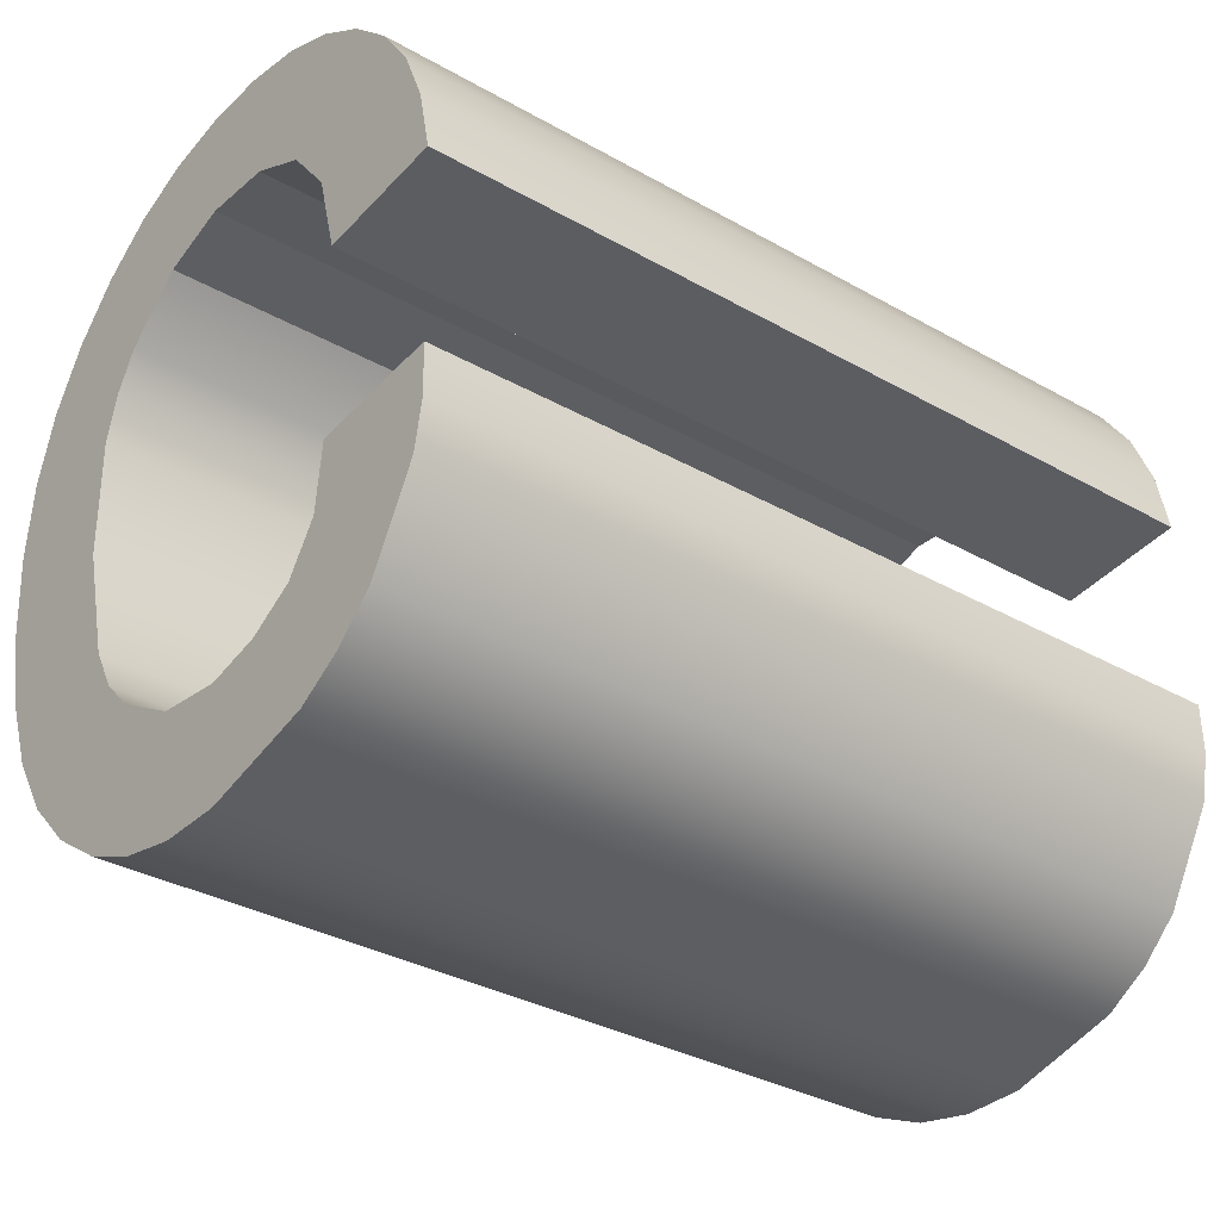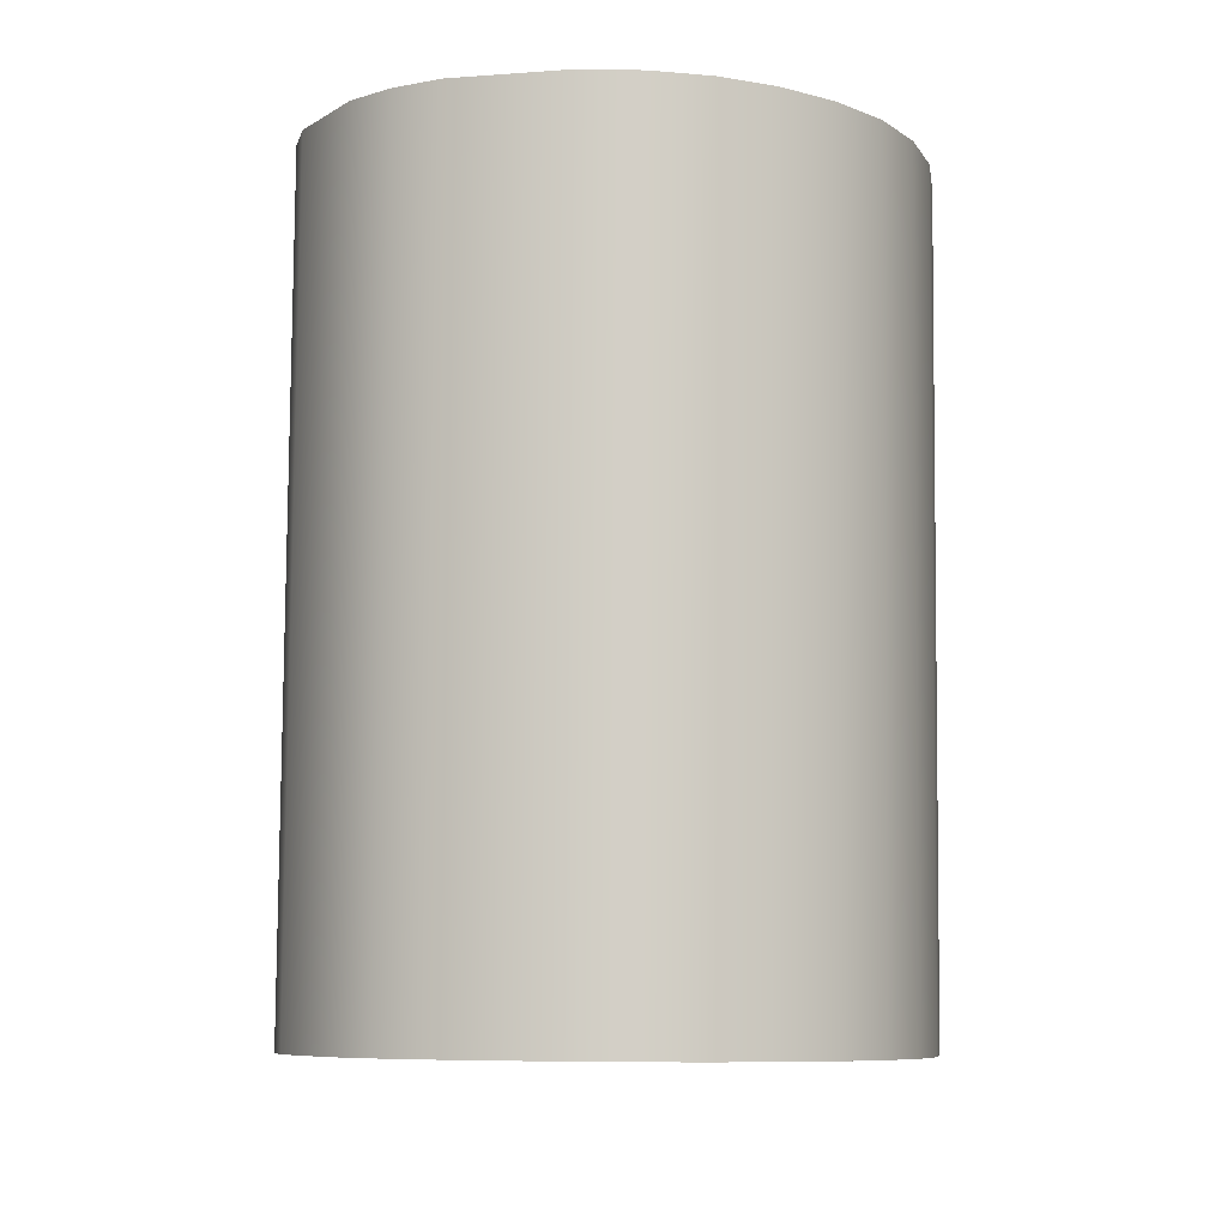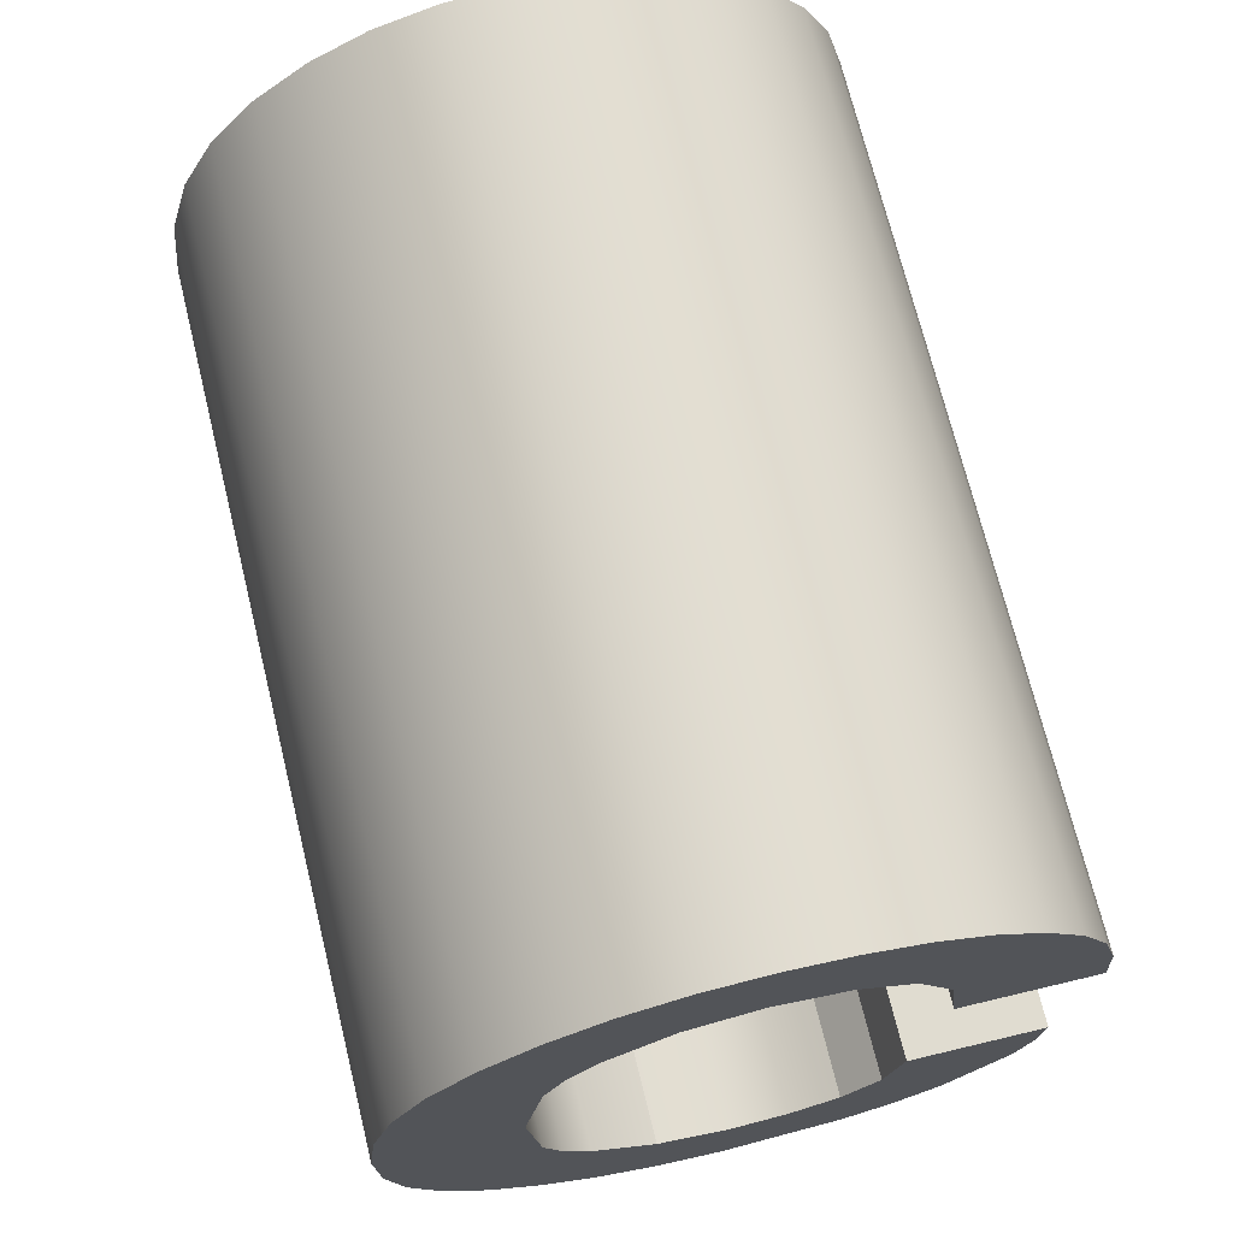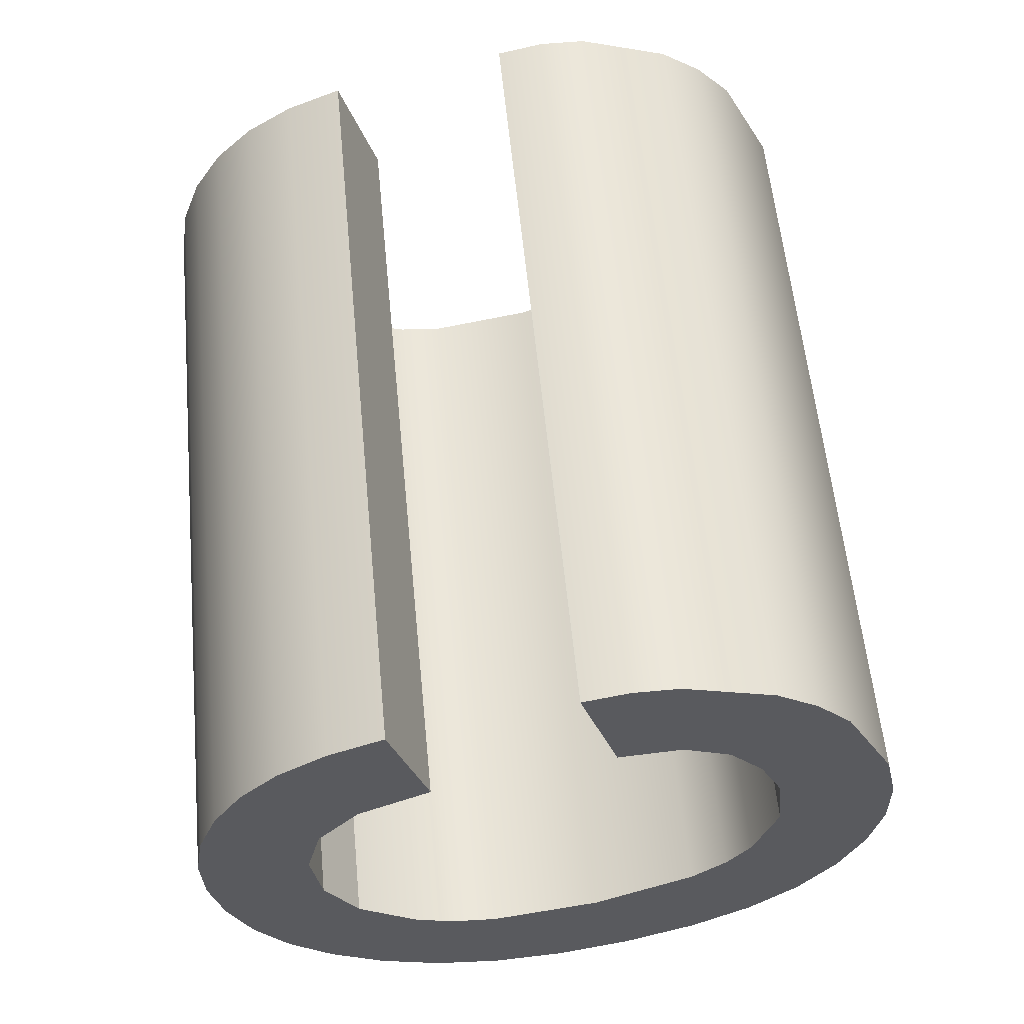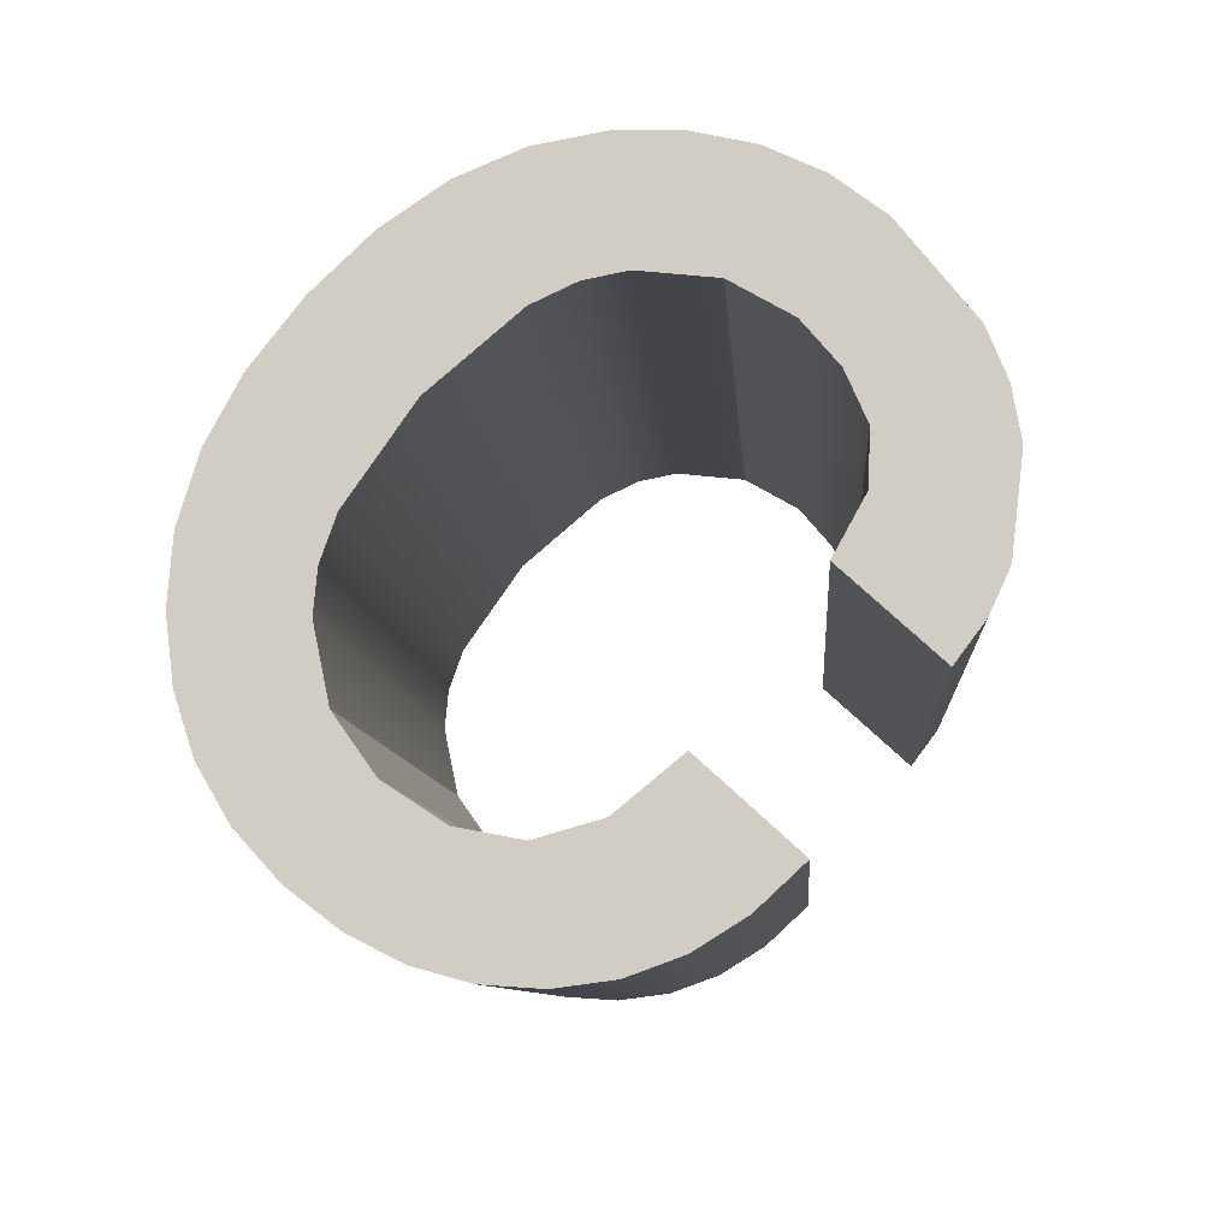
<metadata>
{"format":"obj","ext":"obj","renderer":"f3d","projection":"perspective","resolution":1024,"background":"white","views":[{"elev":-41.4,"azim":51.6,"up":"+Z"},{"elev":-2.2,"azim":-175.6,"up":"+Y"},{"elev":64.5,"azim":-13.8,"up":"+Z"},{"elev":-30.8,"azim":107.8,"up":"+Y"},{"elev":77.2,"azim":42.4,"up":"+Y"}]}
</metadata>
<code>
o #ID2222
v -0.8004 0.03007 0.06811
v -0.8004 0.02982 0.07056
v -0.8005 0.02994 0.06933
v -0.8001 0.03017 0.06702
v -0.8001 0.02971 0.07164
v -0.7997 0.03027 0.06607
v -0.7997 0.02962 0.07259
v -0.7991 0.03035 0.06526
v -0.7991 0.02954 0.0734
v -0.7983 0.03042 0.06462
v -0.7985 0.02994 0.06933
v -0.7983 0.03012 0.0676
v -0.7975 0.03046 0.06415
v -0.798 0.03018 0.06694
v -0.7976 0.03024 0.06641
v -0.7967 0.0303 0.06573
v -0.7966 0.03049 0.06387
v -0.7957 0.03033 0.0655
v -0.7957 0.0305 0.06378
v -0.7939 0.03047 0.06406
v -0.7948 0.03032 0.06561
v -0.7941 0.03028 0.06593
v -0.7936 0.03022 0.06655
v -0.7932 0.03044 0.0644
v -0.7933 0.03012 0.06751
v -0.7914 0.03012 0.06751
v -0.7925 0.03039 0.06488
v -0.7917 0.03027 0.06609
v -0.7914 0.0302 0.06678
v -0.7983 0.02947 0.07405
v -0.7983 0.02977 0.07107
v -0.7975 0.02942 0.07452
v -0.798 0.0297 0.07173
v -0.7976 0.02965 0.07225
v -0.7967 0.02958 0.07294
v -0.7966 0.0294 0.07479
v -0.7957 0.02956 0.07316
v -0.7957 0.02939 0.07489
v -0.7946 0.02958 0.073
v -0.7947 0.0294 0.07481
v -0.7939 0.02942 0.07458
v -0.7938 0.02963 0.07249
v -0.7931 0.02946 0.07419
v -0.7933 0.02971 0.07163
v -0.7931 0.02984 0.07039
v -0.7924 0.02951 0.07364
v -0.7911 0.02984 0.07039
v -0.7918 0.02958 0.07297
v -0.7914 0.02966 0.07221
v -0.7912 0.02974 0.07134
v -0.7911 0.02984 0.07039
v -0.7912 0.04238 0.07261
v -0.7912 0.02974 0.07134
v -0.7911 0.04248 0.07165
v -0.7914 0.04229 0.07347
v -0.7914 0.02966 0.07221
v -0.7918 0.04222 0.07424
v -0.7918 0.02958 0.07297
v -0.7924 0.04215 0.07491
v -0.7924 0.02951 0.07364
v -0.7931 0.02946 0.07419
v -0.7931 0.0421 0.07545
v -0.7939 0.02942 0.07458
v -0.7939 0.04206 0.07584
v -0.7947 0.04203 0.07607
v -0.7947 0.0294 0.07481
v -0.7957 0.02939 0.07489
v -0.7957 0.04203 0.07615
v -0.7966 0.0294 0.07479
v -0.7966 0.04204 0.07606
v -0.7975 0.02942 0.07452
v -0.7975 0.04206 0.07578
v -0.7983 0.02947 0.07405
v -0.7983 0.04211 0.07532
v -0.7991 0.04217 0.07467
v -0.7991 0.02954 0.0734
v -0.7997 0.04226 0.07386
v -0.7997 0.02962 0.07259
v -0.8001 0.04235 0.07291
v -0.8001 0.02971 0.07164
v -0.8004 0.04246 0.07182
v -0.8004 0.02982 0.07056
v -0.8005 0.02994 0.06933
v -0.8005 0.04258 0.0706
v -0.8004 0.0427 0.06937
v -0.8004 0.03007 0.06811
v -0.8001 0.04281 0.06829
v -0.8001 0.03017 0.06702
v -0.7997 0.04291 0.06734
v -0.7997 0.03027 0.06607
v -0.7991 0.04299 0.06653
v -0.7991 0.03035 0.06526
v -0.7983 0.03042 0.06462
v -0.7983 0.04305 0.06588
v -0.7975 0.0431 0.06542
v -0.7975 0.03046 0.06415
v -0.7966 0.03049 0.06387
v -0.7966 0.04313 0.06514
v -0.7957 0.0305 0.06378
v -0.7957 0.04314 0.06504
v -0.7939 0.04311 0.06532
v -0.7939 0.03047 0.06406
v -0.7932 0.03044 0.0644
v -0.7932 0.04308 0.06566
v -0.7925 0.03039 0.06488
v -0.7925 0.04303 0.06614
v -0.7917 0.03027 0.06609
v -0.7917 0.04291 0.06735
v -0.7914 0.04284 0.06804
v -0.7914 0.0302 0.06678
v -0.7914 0.04276 0.06878
v -0.7914 0.03012 0.06751
v -0.7914 0.04276 0.06878
v -0.7933 0.03012 0.06751
v -0.7914 0.03012 0.06751
v -0.7933 0.04276 0.06878
v -0.7933 0.04276 0.06878
v -0.7936 0.03022 0.06655
v -0.7933 0.03012 0.06751
v -0.7936 0.04286 0.06781
v -0.7941 0.04292 0.0672
v -0.7936 0.03022 0.06655
v -0.7936 0.04286 0.06781
v -0.7941 0.03028 0.06593
v -0.7941 0.04292 0.0672
v -0.7948 0.03032 0.06561
v -0.7941 0.03028 0.06593
v -0.7948 0.04295 0.06688
v -0.7957 0.04297 0.06677
v -0.7957 0.03033 0.0655
v -0.7967 0.0303 0.06573
v -0.7967 0.04294 0.06699
v -0.7967 0.0303 0.06573
v -0.7976 0.04287 0.06768
v -0.7976 0.03024 0.06641
v -0.7967 0.04294 0.06699
v -0.798 0.04282 0.0682
v -0.798 0.03018 0.06694
v -0.7983 0.04276 0.06886
v -0.7983 0.03012 0.0676
v -0.7985 0.04258 0.0706
v -0.7985 0.02994 0.06933
v -0.7983 0.04241 0.07233
v -0.7983 0.02977 0.07107
v -0.798 0.04234 0.07299
v -0.798 0.0297 0.07173
v -0.7976 0.04229 0.07352
v -0.7976 0.02965 0.07225
v -0.7967 0.02958 0.07294
v -0.7967 0.04222 0.0742
v -0.7967 0.02958 0.07294
v -0.7957 0.0422 0.07443
v -0.7957 0.02956 0.07316
v -0.7967 0.04222 0.0742
v -0.7957 0.0422 0.07443
v -0.7946 0.02958 0.073
v -0.7957 0.02956 0.07316
v -0.7946 0.04222 0.07426
v -0.7946 0.04222 0.07426
v -0.7938 0.02963 0.07249
v -0.7946 0.02958 0.073
v -0.7938 0.04227 0.07376
v -0.7933 0.04235 0.0729
v -0.7938 0.02963 0.07249
v -0.7938 0.04227 0.07376
v -0.7933 0.02971 0.07163
v -0.7931 0.04248 0.07165
v -0.7933 0.02971 0.07163
v -0.7933 0.04235 0.0729
v -0.7931 0.02984 0.07039
v -0.7931 0.04248 0.07165
v -0.7911 0.02984 0.07039
v -0.7931 0.02984 0.07039
v -0.7911 0.04248 0.07165
v -0.8004 0.04246 0.07182
v -0.8004 0.0427 0.06937
v -0.8005 0.04258 0.0706
v -0.8001 0.04235 0.07291
v -0.8001 0.04281 0.06829
v -0.7997 0.04226 0.07386
v -0.7997 0.04291 0.06734
v -0.7991 0.04217 0.07467
v -0.7991 0.04299 0.06653
v -0.7983 0.04211 0.07532
v -0.7985 0.04258 0.0706
v -0.7983 0.04241 0.07233
v -0.7975 0.04206 0.07578
v -0.798 0.04234 0.07299
v -0.7976 0.04229 0.07352
v -0.7967 0.04222 0.0742
v -0.7966 0.04204 0.07606
v -0.7957 0.0422 0.07443
v -0.7957 0.04203 0.07615
v -0.7947 0.04203 0.07607
v -0.7946 0.04222 0.07426
v -0.7939 0.04206 0.07584
v -0.7938 0.04227 0.07376
v -0.7931 0.0421 0.07545
v -0.7933 0.04235 0.0729
v -0.7931 0.04248 0.07165
v -0.7924 0.04215 0.07491
v -0.7911 0.04248 0.07165
v -0.7918 0.04222 0.07424
v -0.7914 0.04229 0.07347
v -0.7912 0.04238 0.07261
v -0.7983 0.04305 0.06588
v -0.7983 0.04276 0.06886
v -0.7975 0.0431 0.06542
v -0.798 0.04282 0.0682
v -0.7976 0.04287 0.06768
v -0.7967 0.04294 0.06699
v -0.7966 0.04313 0.06514
v -0.7957 0.04297 0.06677
v -0.7957 0.04314 0.06504
v -0.7948 0.04295 0.06688
v -0.7939 0.04311 0.06532
v -0.7941 0.04292 0.0672
v -0.7936 0.04286 0.06781
v -0.7932 0.04308 0.06566
v -0.7933 0.04276 0.06878
v -0.7914 0.04276 0.06878
v -0.7925 0.04303 0.06614
v -0.7917 0.04291 0.06735
v -0.7914 0.04284 0.06804
f 1 2 3
f 3 2 1
f 2 1 4
f 4 1 2
f 2 4 5
f 5 4 2
f 5 4 6
f 6 4 5
f 5 6 7
f 7 6 5
f 7 6 8
f 8 6 7
f 7 8 9
f 9 8 7
f 9 8 10
f 10 8 9
f 9 10 11
f 11 10 9
f 11 10 12
f 12 10 11
f 12 10 13
f 13 10 12
f 12 13 14
f 14 13 12
f 14 13 15
f 15 13 14
f 15 13 16
f 16 13 15
f 16 13 17
f 17 13 16
f 16 17 18
f 18 17 16
f 18 17 19
f 19 17 18
f 18 19 20
f 20 19 18
f 18 20 21
f 21 20 18
f 21 20 22
f 22 20 21
f 22 20 23
f 23 20 22
f 23 20 24
f 24 20 23
f 23 24 25
f 25 24 23
f 25 24 26
f 26 24 25
f 26 24 27
f 27 24 26
f 26 27 28
f 28 27 26
f 26 28 29
f 29 28 26
f 11 30 9
f 9 30 11
f 30 11 31
f 31 11 30
f 30 31 32
f 32 31 30
f 32 31 33
f 33 31 32
f 32 33 34
f 34 33 32
f 32 34 35
f 35 34 32
f 32 35 36
f 36 35 32
f 36 35 37
f 37 35 36
f 36 37 38
f 38 37 36
f 38 37 39
f 39 37 38
f 38 39 40
f 40 39 38
f 40 39 41
f 41 39 40
f 41 39 42
f 42 39 41
f 41 42 43
f 43 42 41
f 43 42 44
f 44 42 43
f 43 44 45
f 45 44 43
f 43 45 46
f 46 45 43
f 46 45 47
f 47 45 46
f 46 47 48
f 48 47 46
f 48 47 49
f 49 47 48
f 49 47 50
f 50 47 49
f 51 52 53
f 53 52 51
f 52 51 54
f 54 51 52
f 53 55 56
f 56 55 53
f 55 53 52
f 52 53 55
f 56 57 58
f 58 57 56
f 57 56 55
f 55 56 57
f 58 59 60
f 60 59 58
f 59 58 57
f 57 58 59
f 59 61 60
f 60 61 59
f 61 59 62
f 62 59 61
f 62 63 61
f 61 63 62
f 63 62 64
f 64 62 63
f 63 65 66
f 66 65 63
f 65 63 64
f 64 63 65
f 65 67 66
f 66 67 65
f 67 65 68
f 68 65 67
f 68 69 67
f 67 69 68
f 69 68 70
f 70 68 69
f 70 71 69
f 69 71 70
f 71 70 72
f 72 70 71
f 72 73 71
f 71 73 72
f 73 72 74
f 74 72 73
f 73 75 76
f 76 75 73
f 75 73 74
f 74 73 75
f 77 76 75
f 75 76 77
f 76 77 78
f 78 77 76
f 79 78 77
f 77 78 79
f 78 79 80
f 80 79 78
f 81 80 79
f 79 80 81
f 80 81 82
f 82 81 80
f 81 83 82
f 82 83 81
f 83 81 84
f 84 81 83
f 85 83 84
f 84 83 85
f 83 85 86
f 86 85 83
f 87 86 85
f 85 86 87
f 86 87 88
f 88 87 86
f 89 88 87
f 87 88 89
f 88 89 90
f 90 89 88
f 91 90 89
f 89 90 91
f 90 91 92
f 92 91 90
f 91 93 92
f 92 93 91
f 93 91 94
f 94 91 93
f 93 95 96
f 96 95 93
f 95 93 94
f 94 93 95
f 95 97 96
f 96 97 95
f 97 95 98
f 98 95 97
f 98 99 97
f 97 99 98
f 99 98 100
f 100 98 99
f 99 101 102
f 102 101 99
f 101 99 100
f 100 99 101
f 101 103 102
f 102 103 101
f 103 101 104
f 104 101 103
f 104 105 103
f 103 105 104
f 105 104 106
f 106 104 105
f 107 106 108
f 108 106 107
f 106 107 105
f 105 107 106
f 107 109 110
f 110 109 107
f 109 107 108
f 108 107 109
f 110 111 112
f 112 111 110
f 111 110 109
f 109 110 111
f 113 114 115
f 115 114 113
f 114 113 116
f 116 113 114
f 117 118 119
f 119 118 117
f 118 117 120
f 120 117 118
f 121 122 123
f 123 122 121
f 122 121 124
f 124 121 122
f 125 126 127
f 127 126 125
f 126 125 128
f 128 125 126
f 126 129 130
f 130 129 126
f 129 126 128
f 128 126 129
f 129 131 130
f 130 131 129
f 131 129 132
f 132 129 131
f 133 134 135
f 135 134 133
f 134 133 136
f 136 133 134
f 135 137 138
f 138 137 135
f 137 135 134
f 134 135 137
f 138 139 140
f 140 139 138
f 139 138 137
f 137 138 139
f 140 141 142
f 142 141 140
f 141 140 139
f 139 140 141
f 142 143 144
f 144 143 142
f 143 142 141
f 141 142 143
f 144 145 146
f 146 145 144
f 145 144 143
f 143 144 145
f 146 147 148
f 148 147 146
f 147 146 145
f 145 146 147
f 147 149 148
f 148 149 147
f 149 147 150
f 150 147 149
f 151 152 153
f 153 152 151
f 152 151 154
f 154 151 152
f 155 156 157
f 157 156 155
f 156 155 158
f 158 155 156
f 159 160 161
f 161 160 159
f 160 159 162
f 162 159 160
f 163 164 165
f 165 164 163
f 164 163 166
f 166 163 164
f 167 168 169
f 169 168 167
f 168 167 170
f 170 167 168
f 171 172 173
f 173 172 171
f 172 171 174
f 174 171 172
f 175 176 177
f 177 176 175
f 176 175 178
f 178 175 176
f 176 178 179
f 179 178 176
f 179 178 180
f 180 178 179
f 179 180 181
f 181 180 179
f 181 180 182
f 182 180 181
f 181 182 183
f 183 182 181
f 183 182 184
f 184 182 183
f 183 184 185
f 185 184 183
f 185 184 186
f 186 184 185
f 186 184 187
f 187 184 186
f 186 187 188
f 188 187 186
f 188 187 189
f 189 187 188
f 189 187 190
f 190 187 189
f 190 187 191
f 191 187 190
f 190 191 192
f 192 191 190
f 192 191 193
f 193 191 192
f 192 193 194
f 194 193 192
f 192 194 195
f 195 194 192
f 195 194 196
f 196 194 195
f 195 196 197
f 197 196 195
f 197 196 198
f 198 196 197
f 197 198 199
f 199 198 197
f 199 198 200
f 200 198 199
f 200 198 201
f 201 198 200
f 200 201 202
f 202 201 200
f 202 201 203
f 203 201 202
f 202 203 204
f 204 203 202
f 202 204 205
f 205 204 202
f 185 206 183
f 183 206 185
f 206 185 207
f 207 185 206
f 206 207 208
f 208 207 206
f 208 207 209
f 209 207 208
f 208 209 210
f 210 209 208
f 208 210 211
f 211 210 208
f 208 211 212
f 212 211 208
f 212 211 213
f 213 211 212
f 212 213 214
f 214 213 212
f 214 213 215
f 215 213 214
f 214 215 216
f 216 215 214
f 216 215 217
f 217 215 216
f 216 217 218
f 218 217 216
f 216 218 219
f 219 218 216
f 219 218 220
f 220 218 219
f 219 220 221
f 221 220 219
f 219 221 222
f 222 221 219
f 222 221 223
f 223 221 222
f 223 221 224
f 224 221 223

</code>
